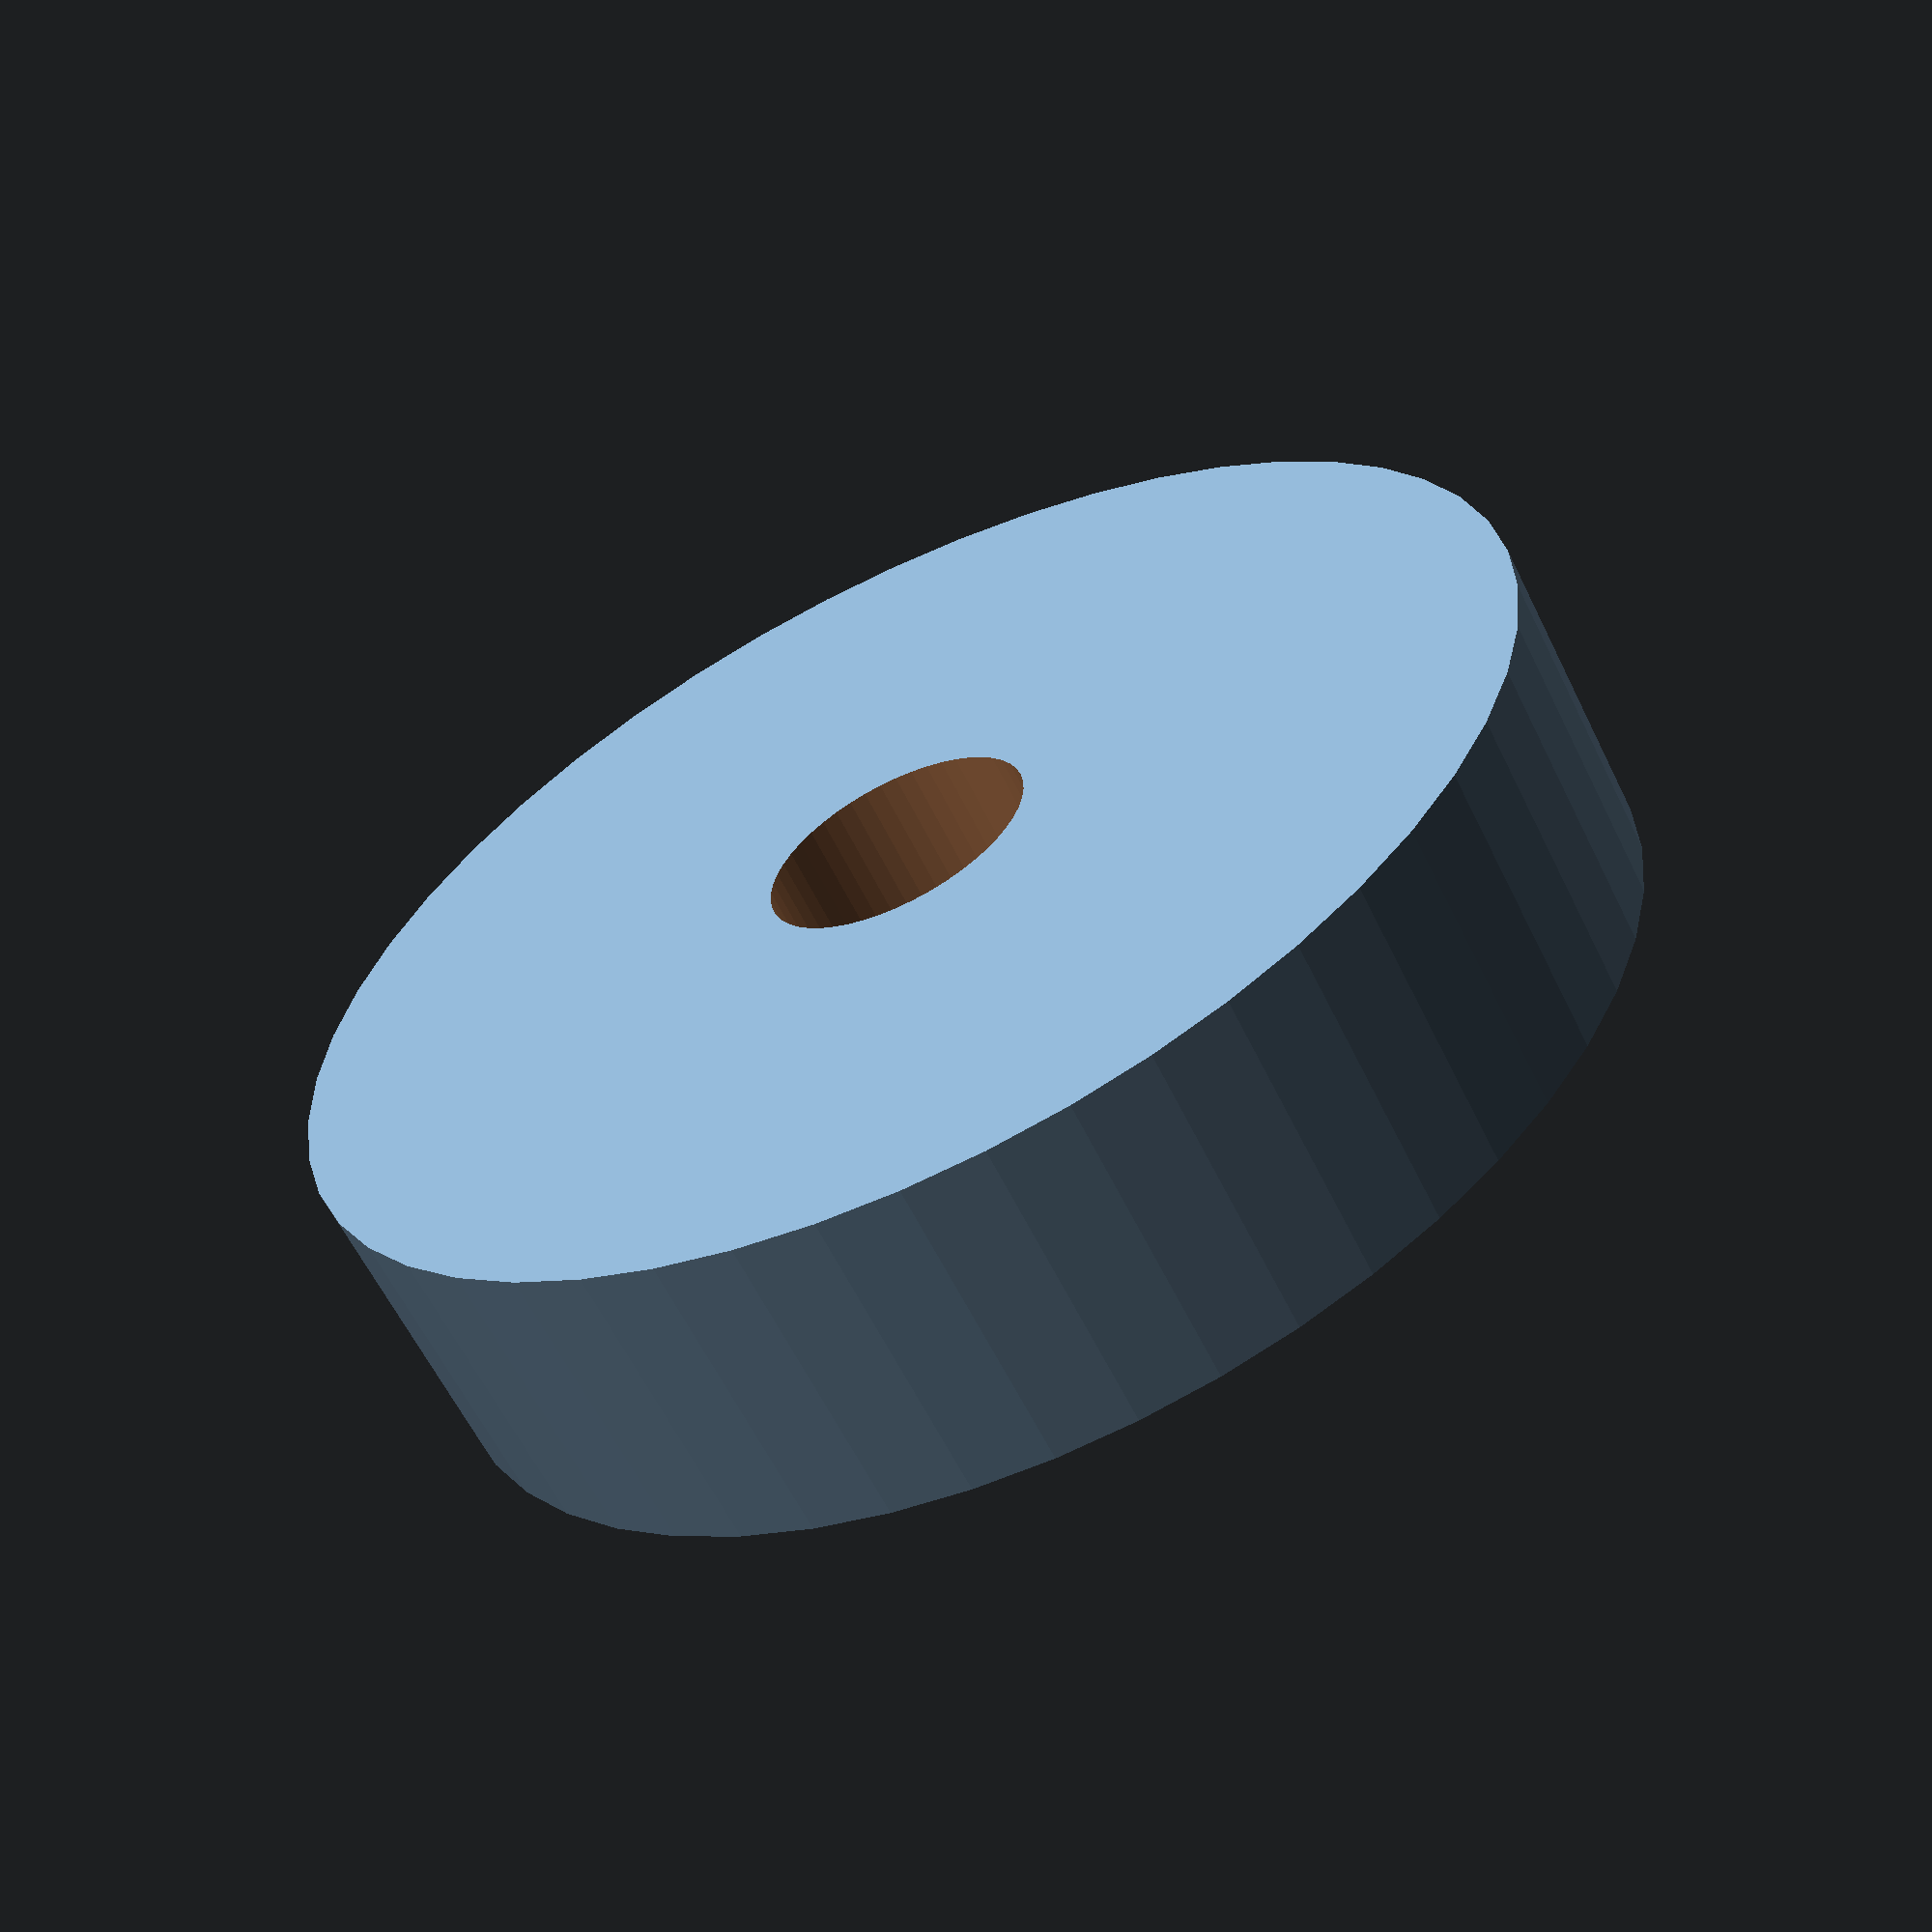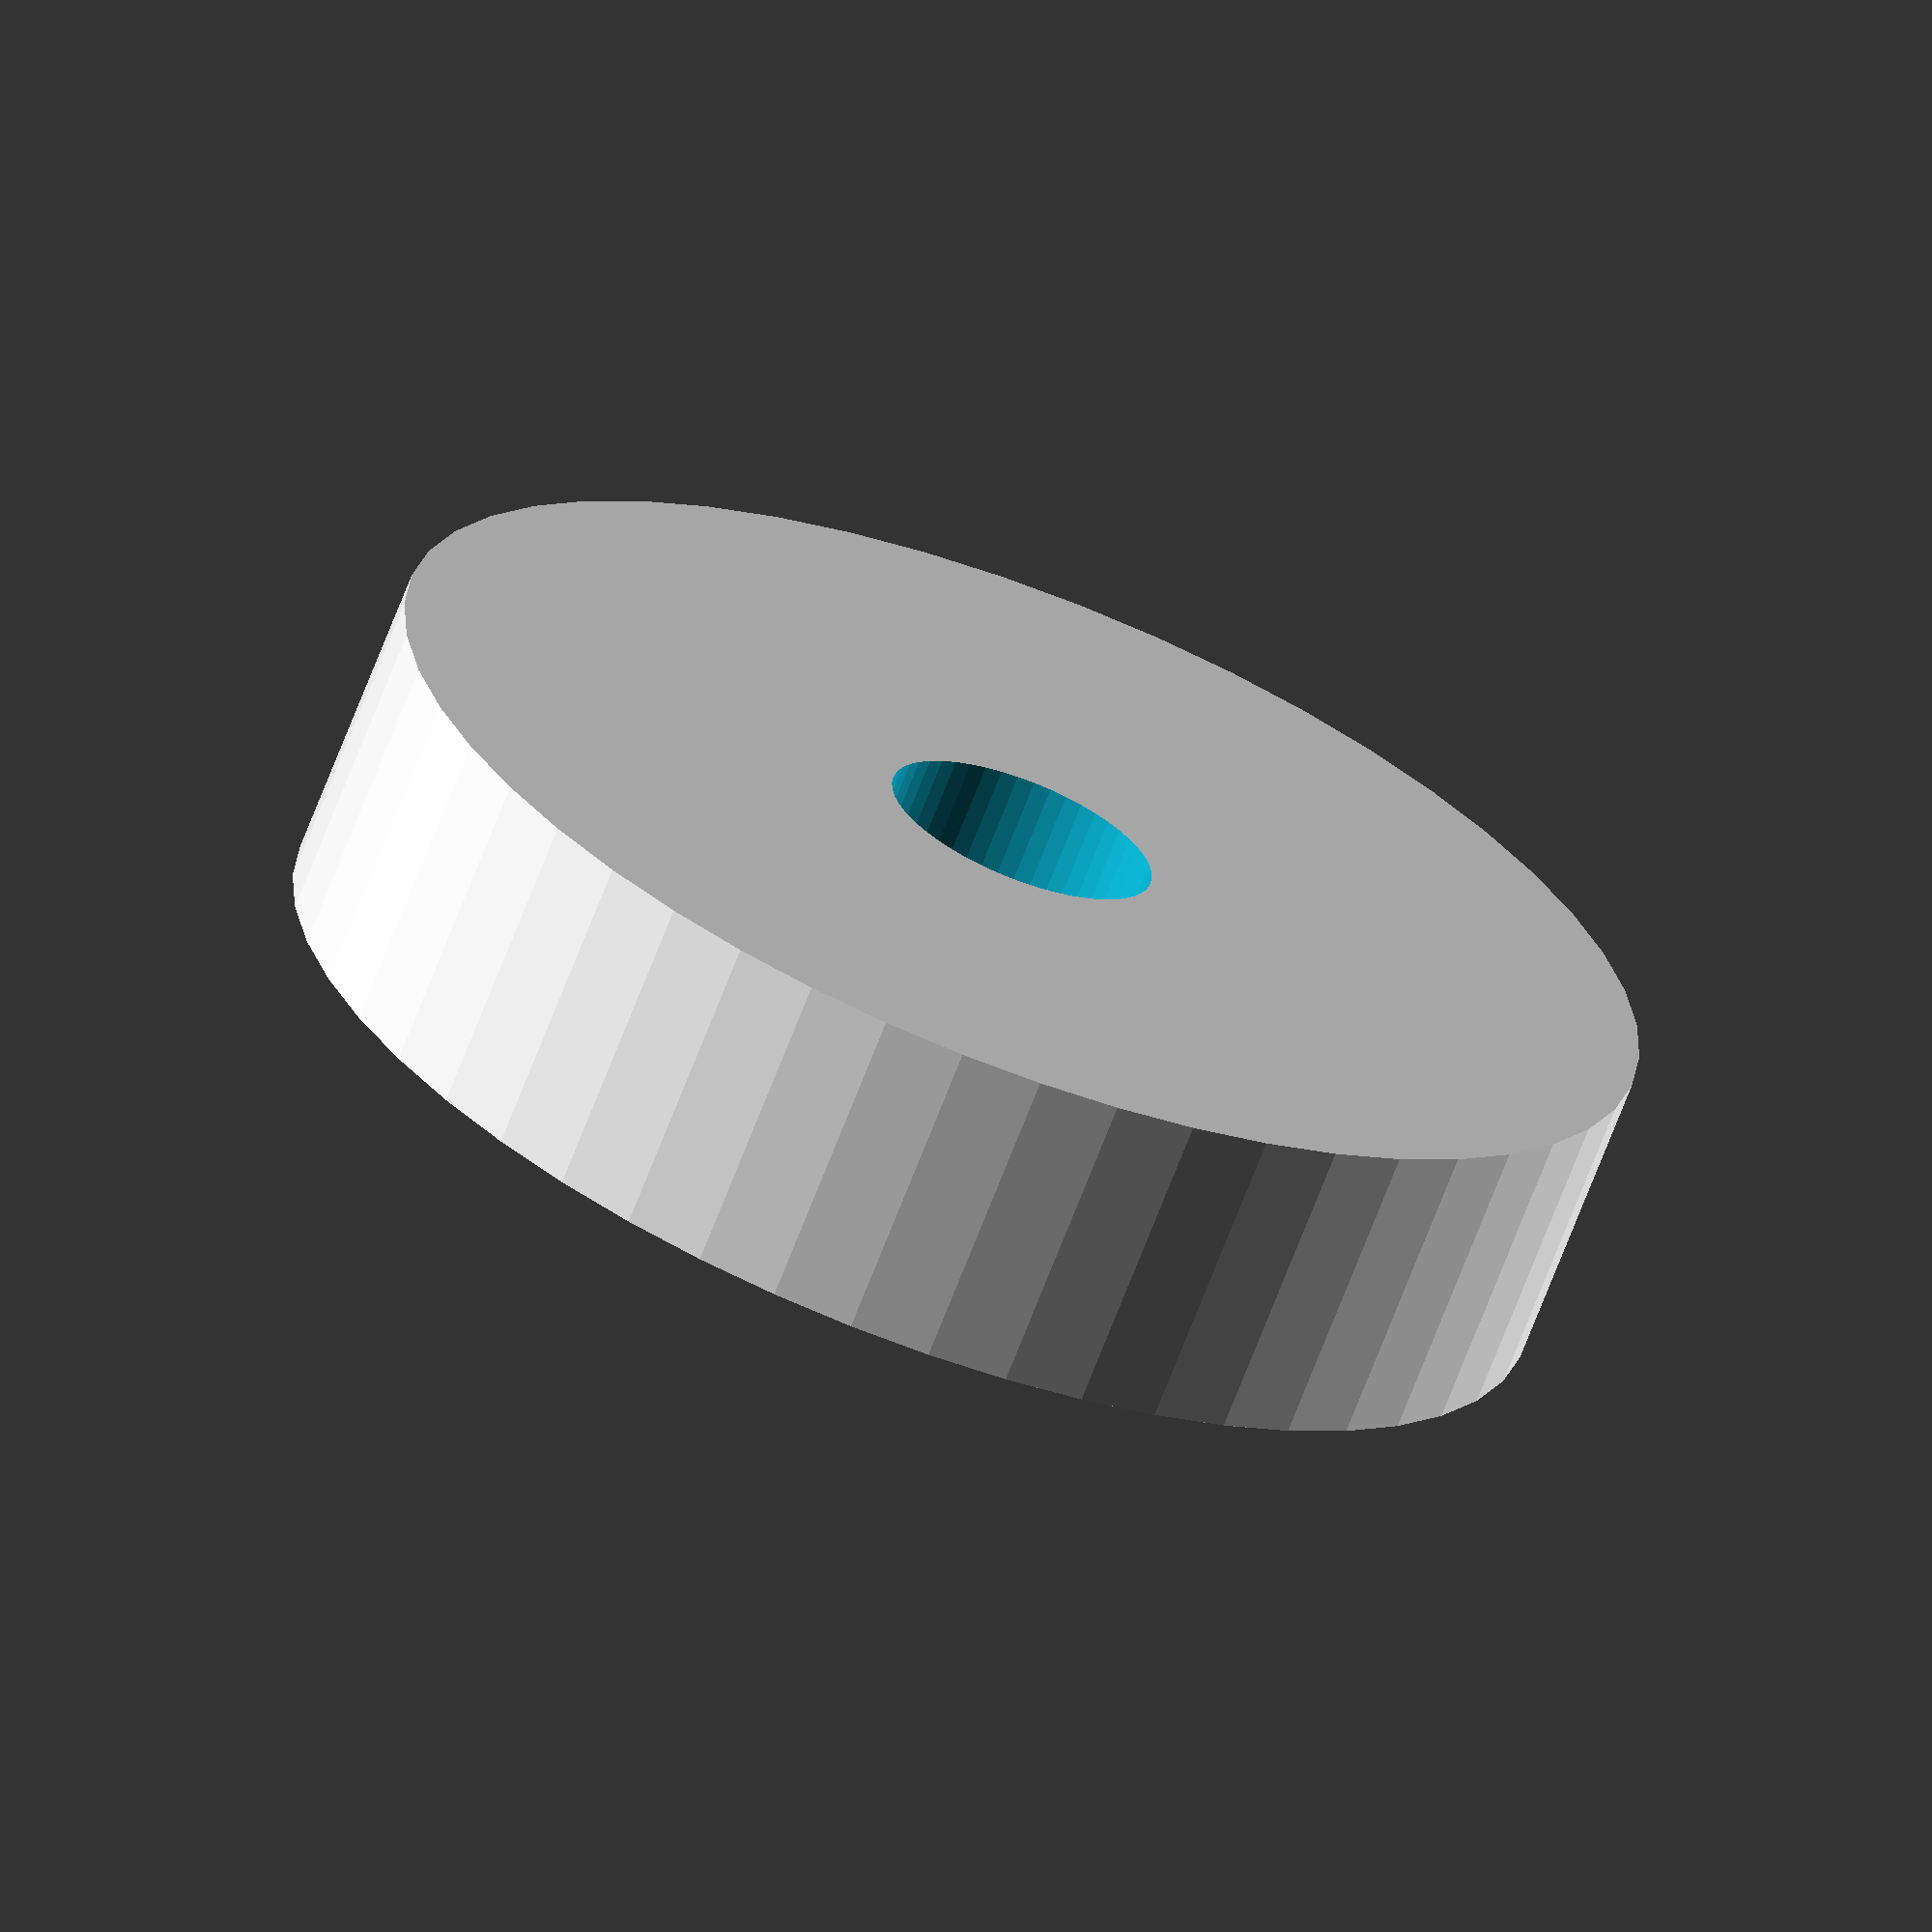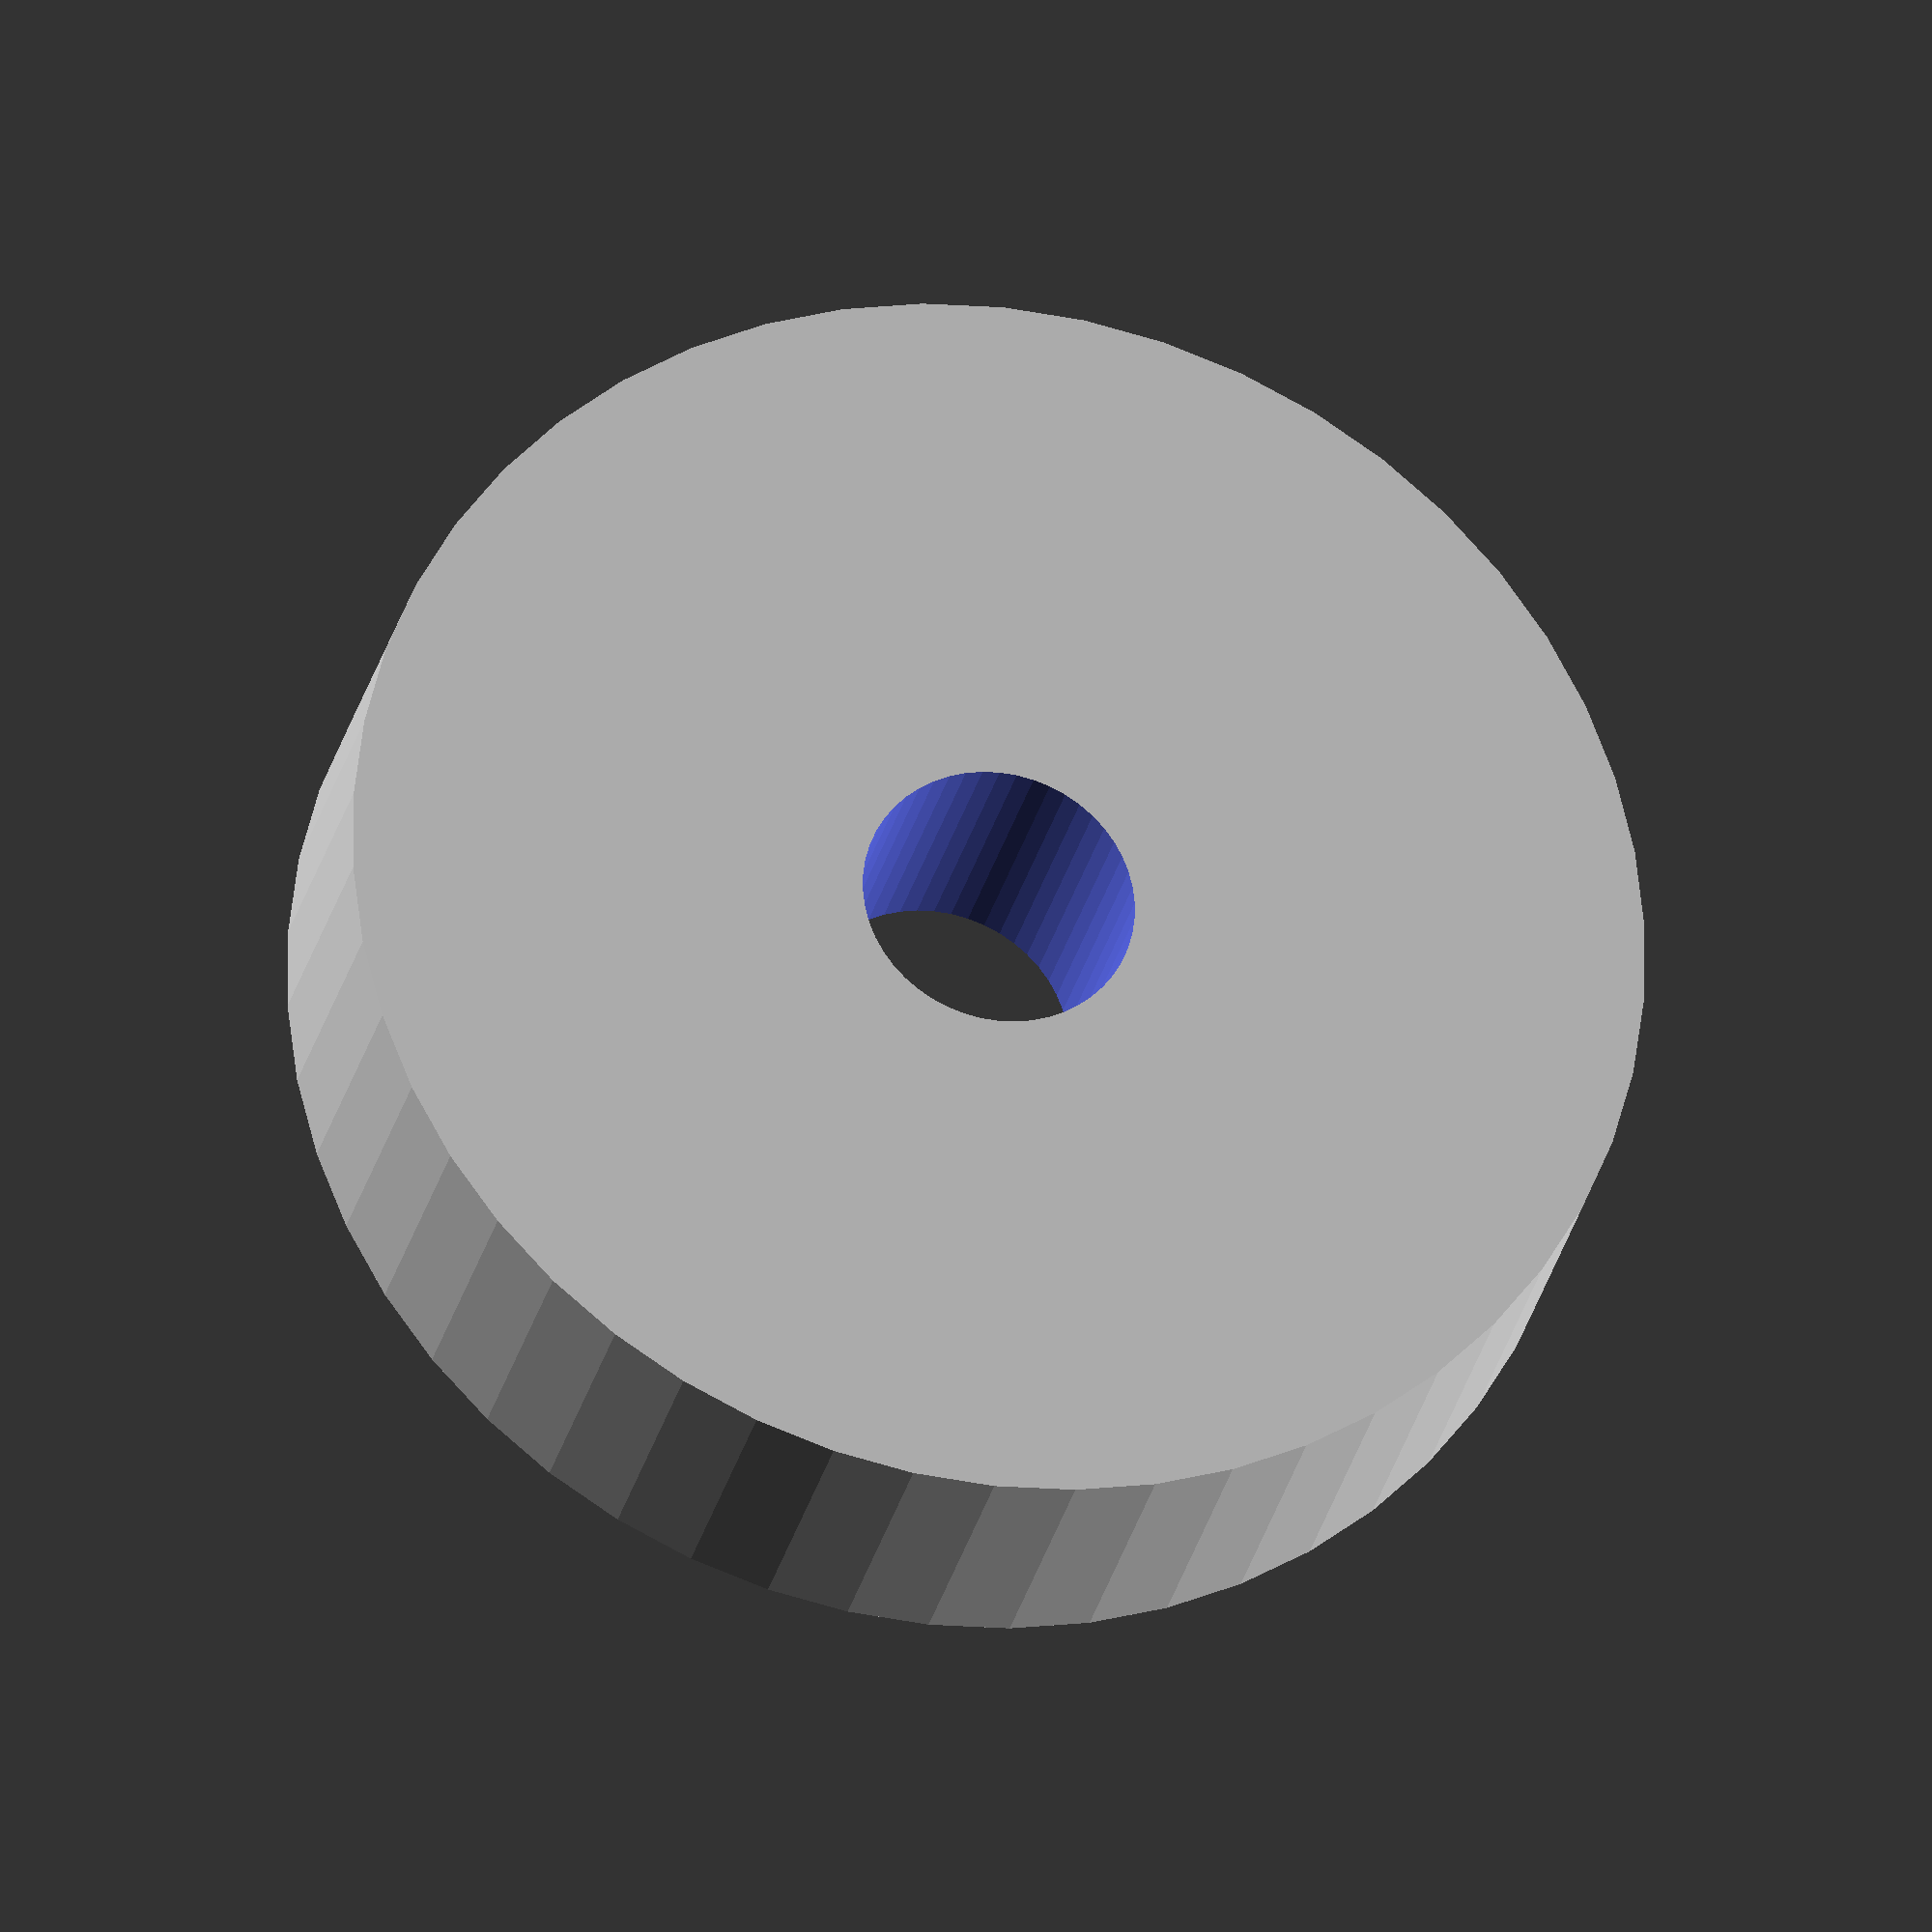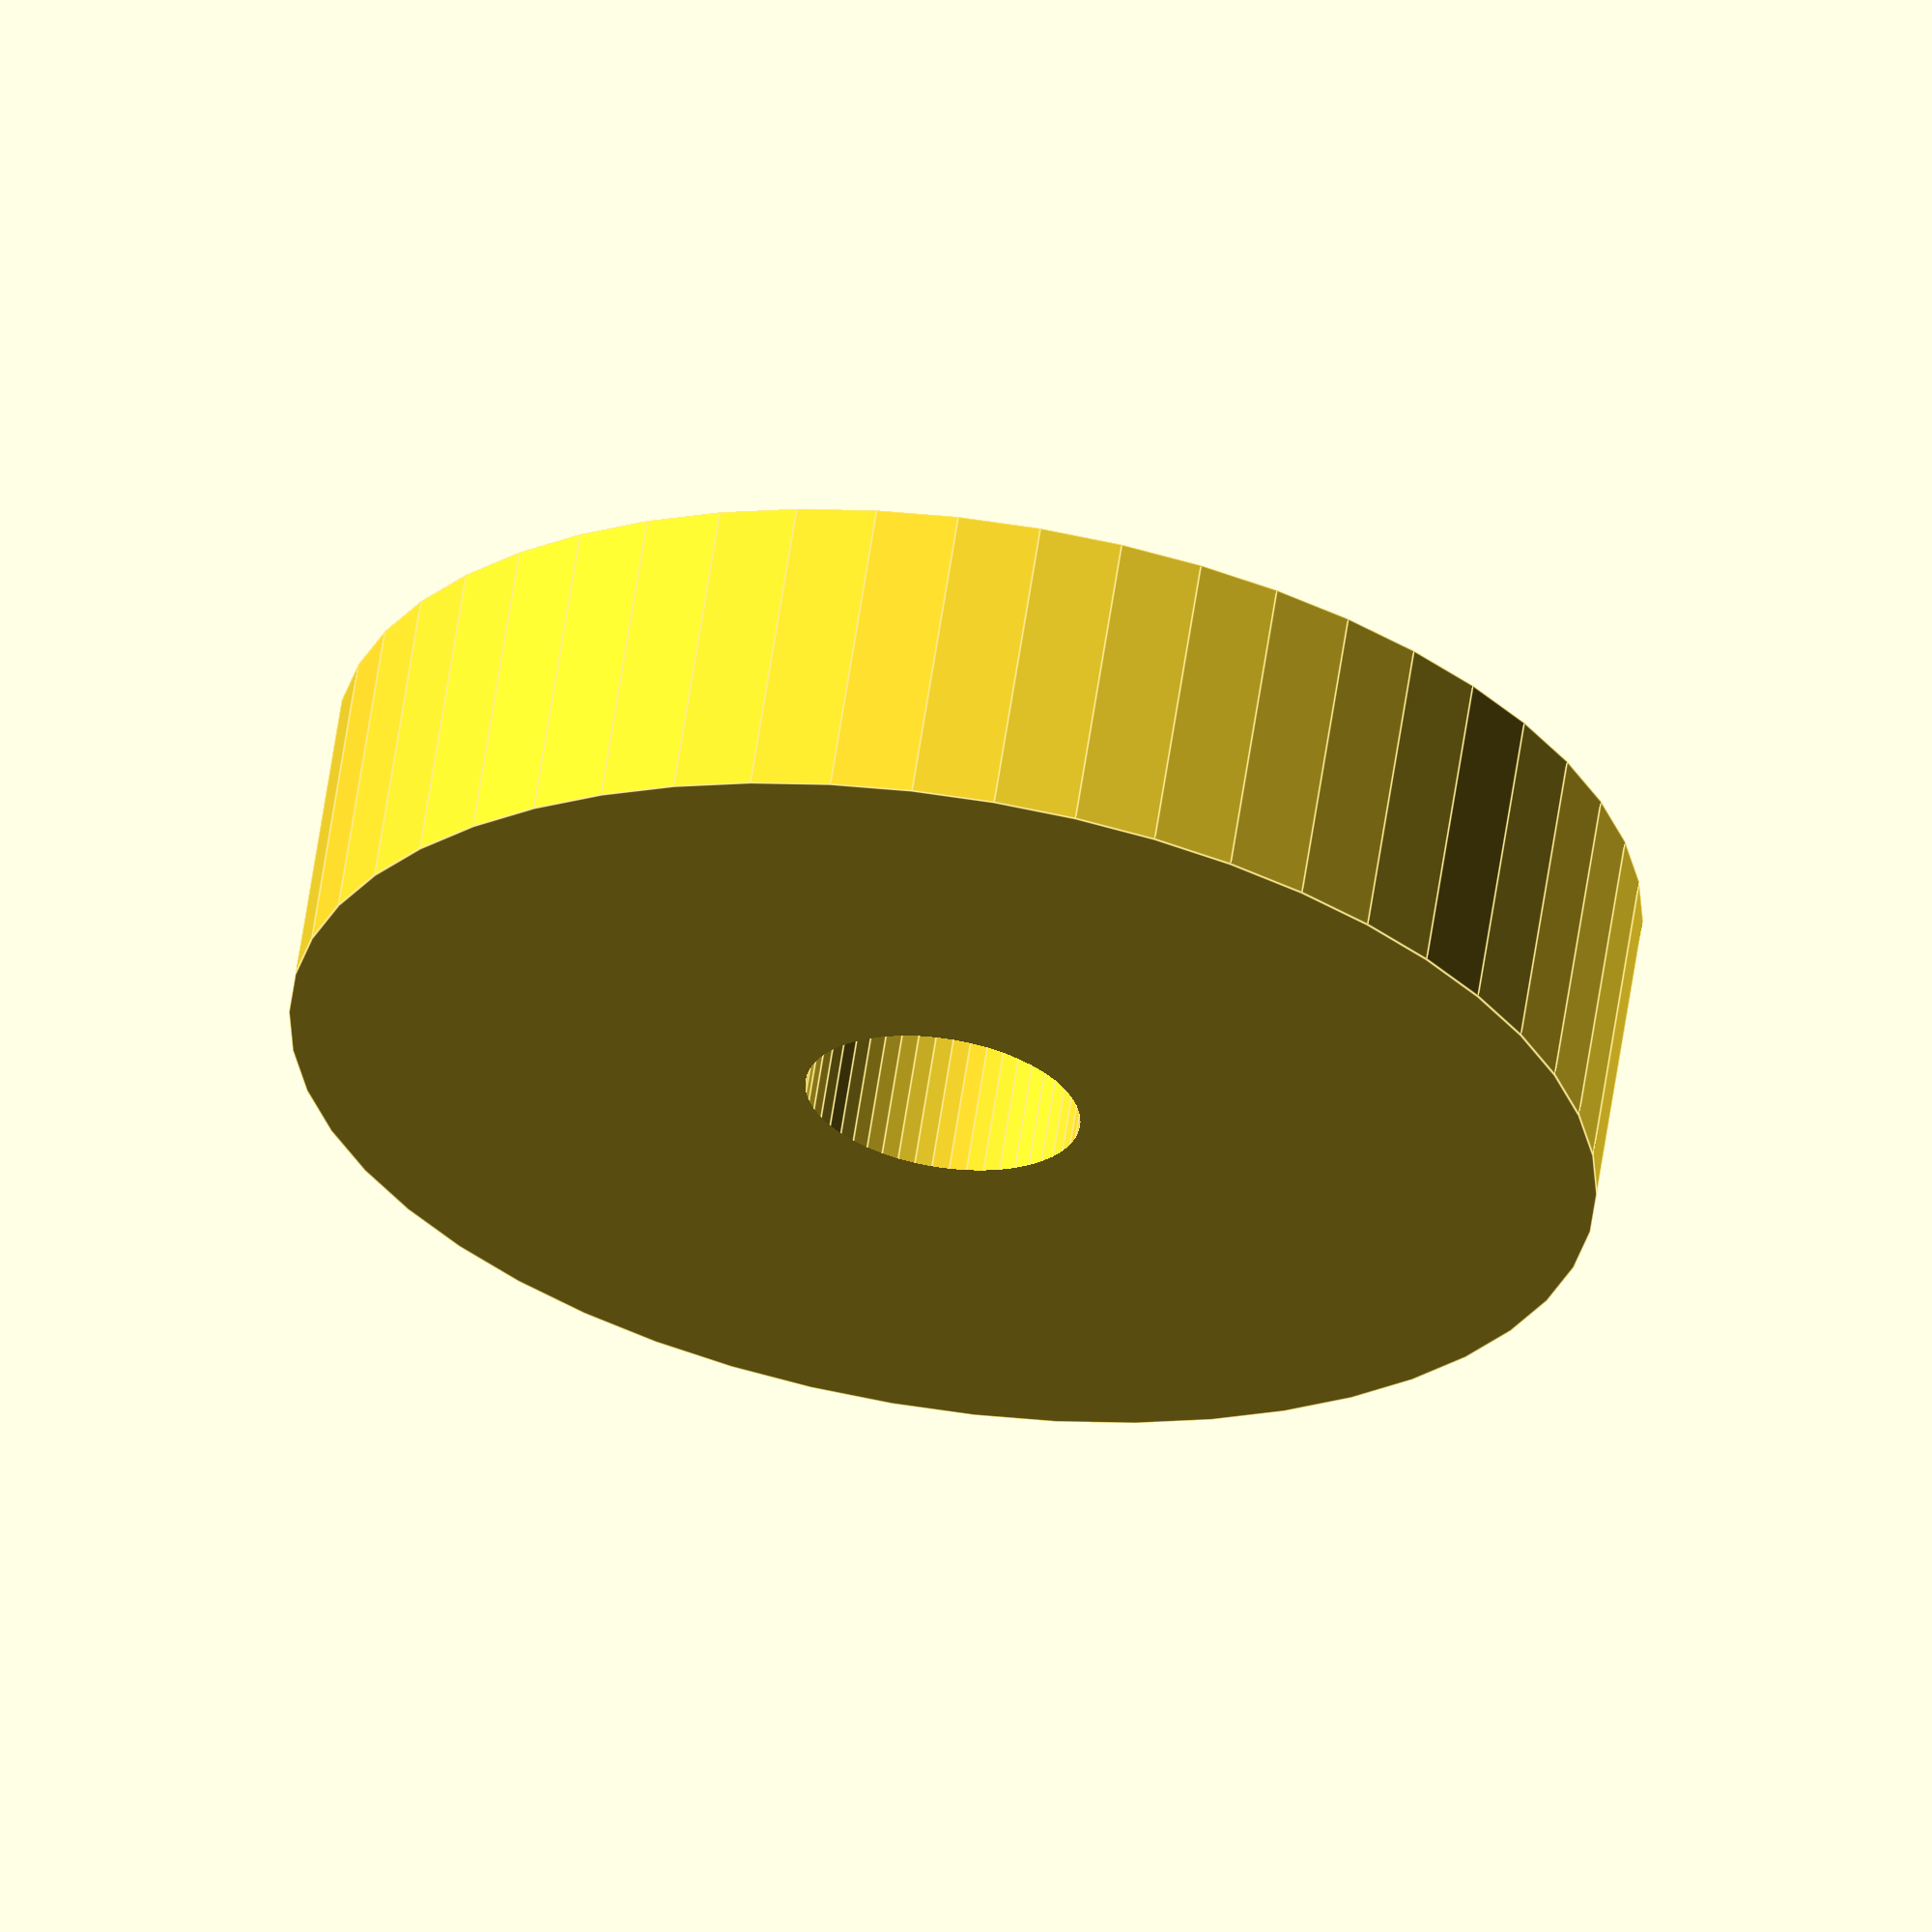
<openscad>
$fn = 50;


difference() {
	union() {
		translate(v = [0, 0, -4.5000000000]) {
			cylinder(h = 9, r = 19.0000000000);
		}
	}
	union() {
		translate(v = [0, 0, -100.0000000000]) {
			cylinder(h = 200, r = 4.0000000000);
		}
	}
}
</openscad>
<views>
elev=60.8 azim=155.9 roll=206.0 proj=p view=wireframe
elev=248.1 azim=48.5 roll=20.9 proj=o view=wireframe
elev=26.9 azim=140.0 roll=167.9 proj=o view=wireframe
elev=297.8 azim=159.3 roll=8.5 proj=o view=edges
</views>
